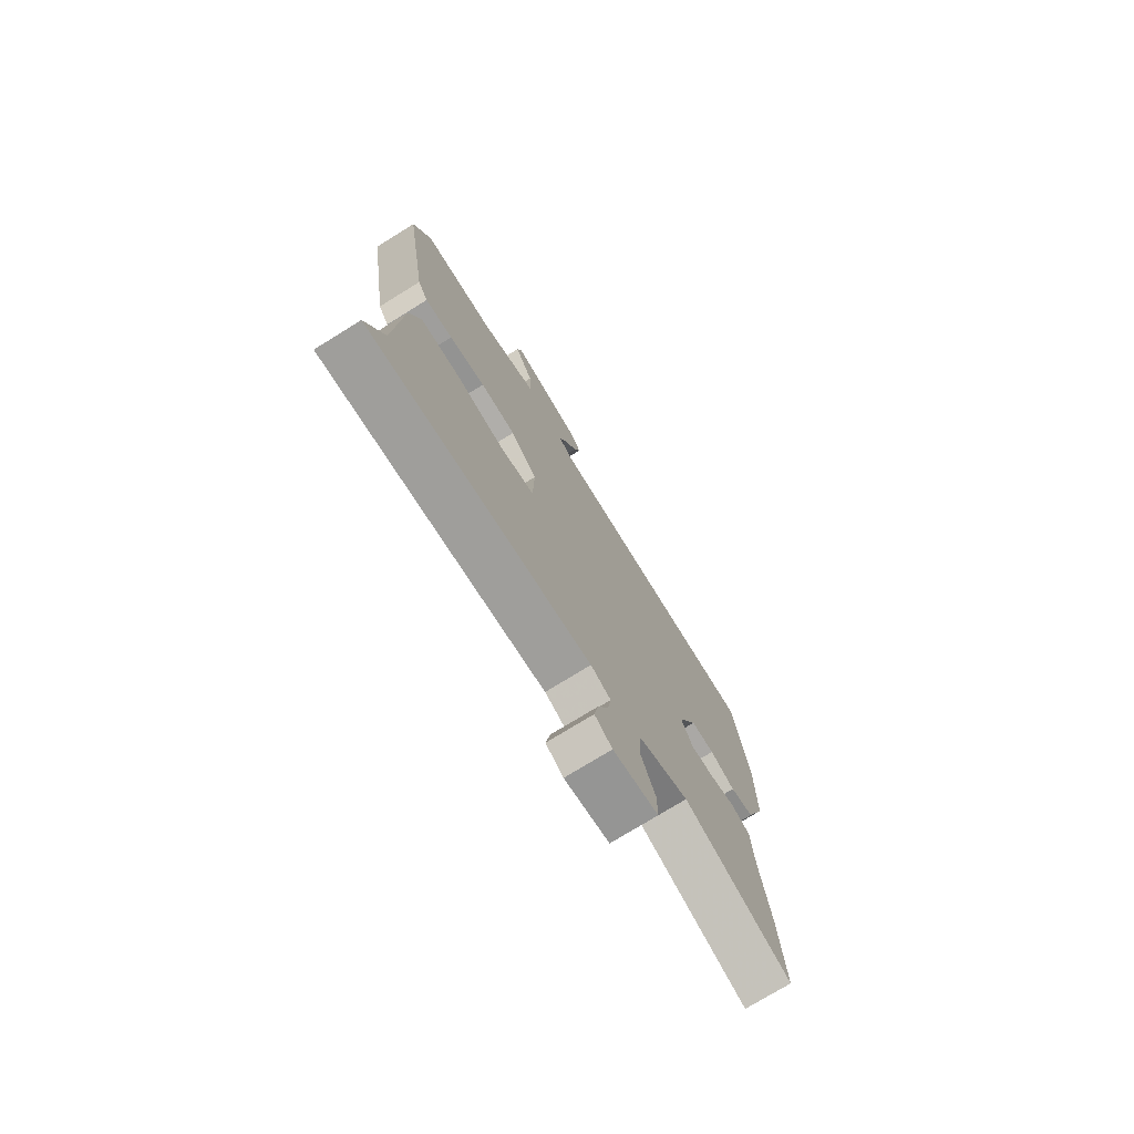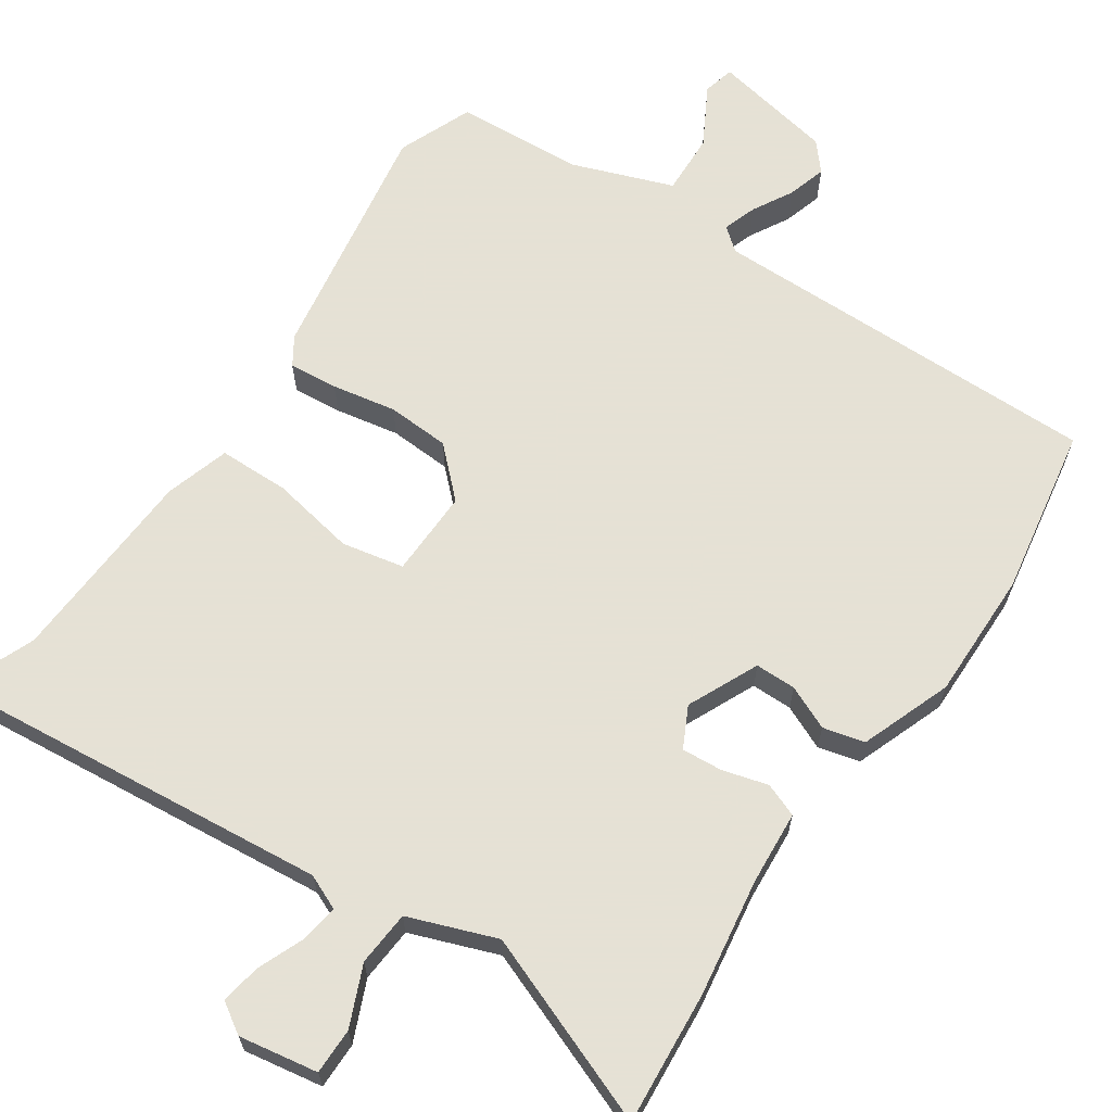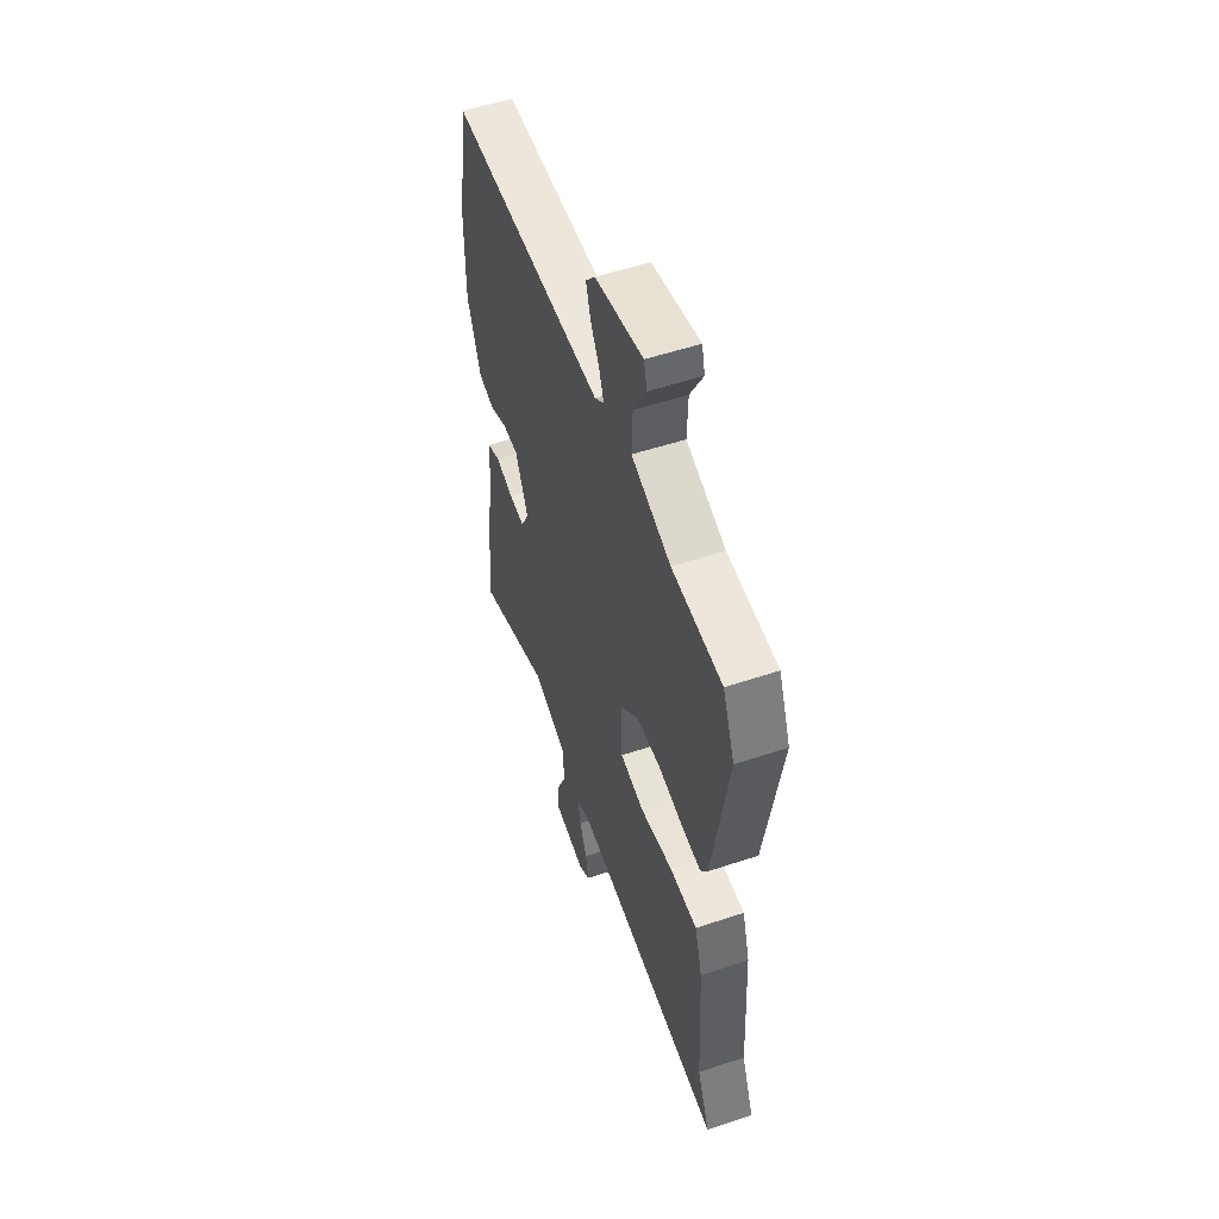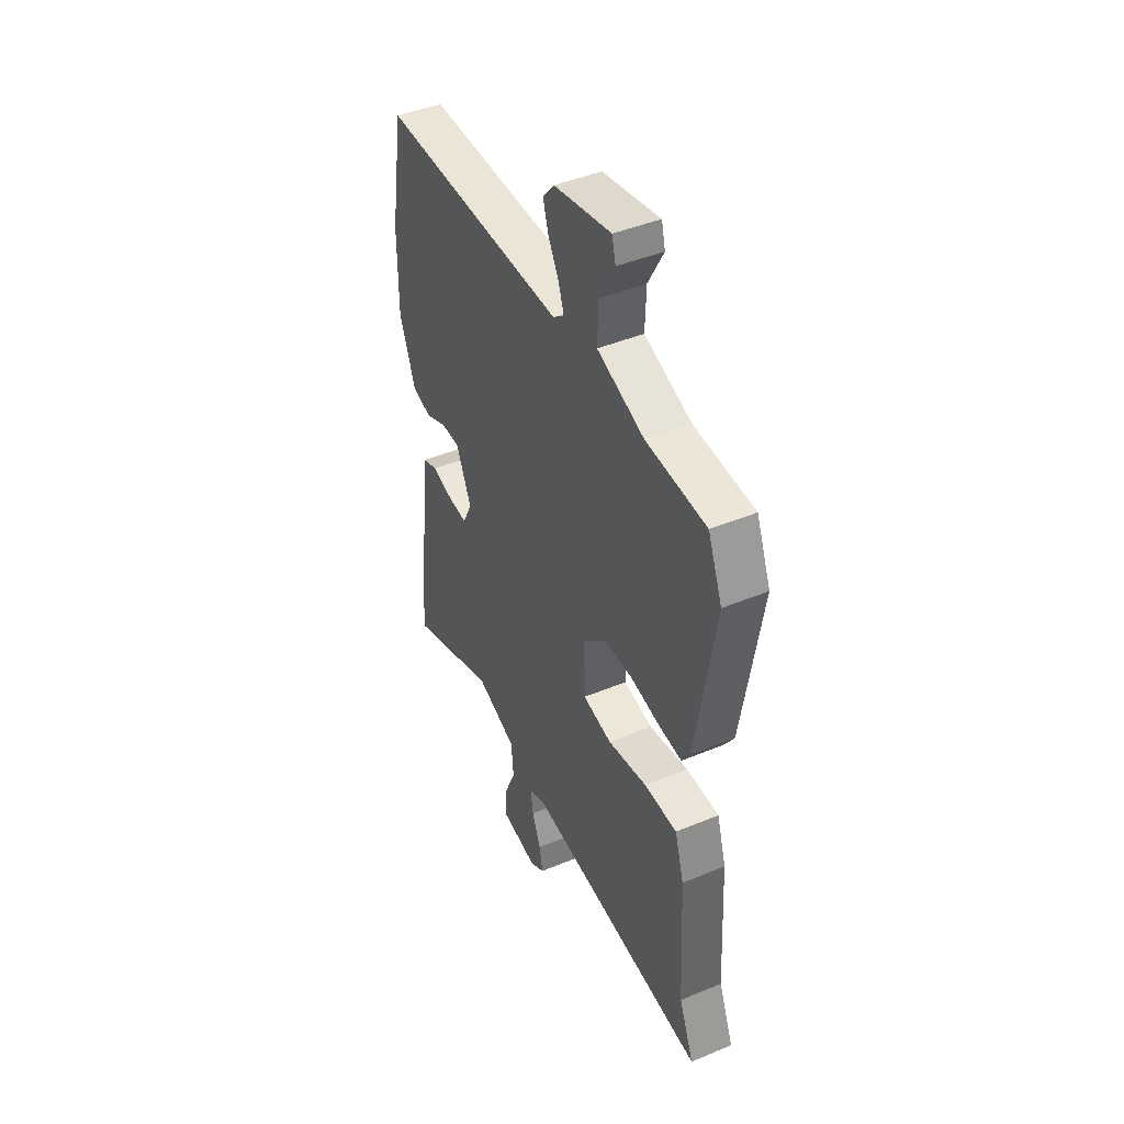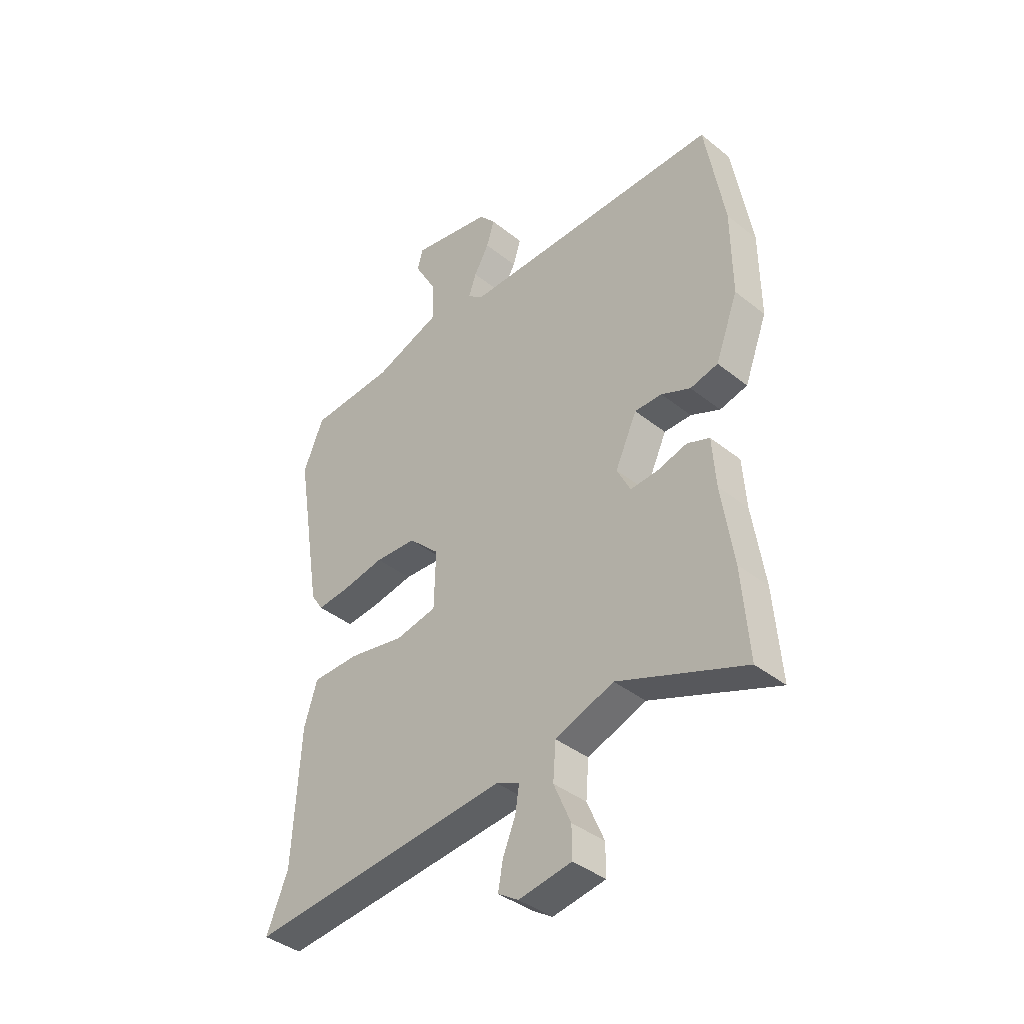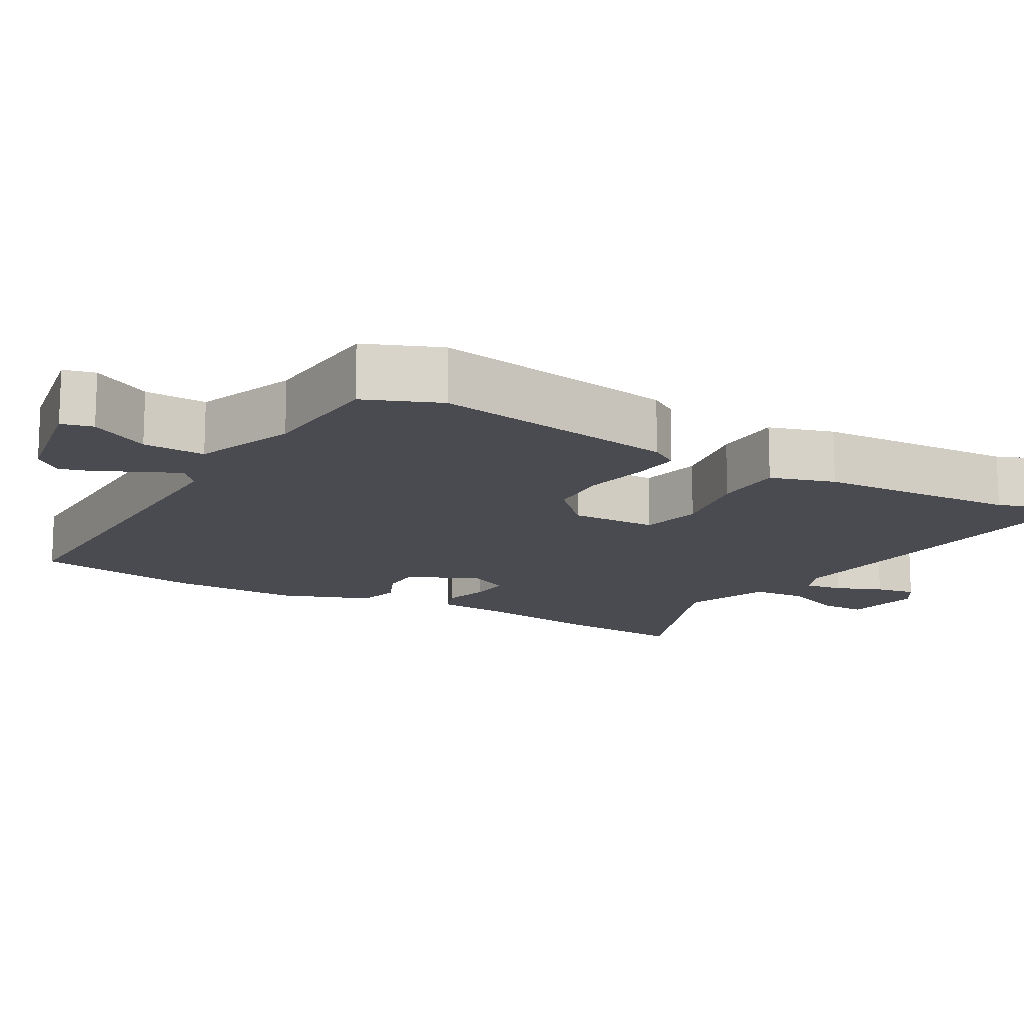
<metadata>
{"format":"obj","ext":"obj","renderer":"f3d","projection":"perspective","resolution":1024,"background":"white","views":[{"elev":-75.1,"azim":121.7,"up":"+Z"},{"elev":64.9,"azim":-146.1,"up":"+Y"},{"elev":54.0,"azim":70.5,"up":"+Z"},{"elev":44.2,"azim":64.1,"up":"+Z"},{"elev":-39.7,"azim":-134.6,"up":"+Z"},{"elev":-14.4,"azim":59.8,"up":"+Y"}]}
</metadata>
<code>
v 0.493 0.07 0.517
v 0.535 0.07 0.415
v 0.48 0.07 0.078
v 0.455 0.07 0.039
v 0.388 0.07 0.045
v 0.3 0.07 0.061
v 0.214 0.07 0.056
v 0.15 0.07 -0.006
v 0.153 0.07 -0.125
v 0.238 0.07 -0.142
v 0.354 0.07 -0.12
v 0.451 0.07 -0.121
v 0.478 0.07 -0.209
v 0.493 0.07 -0.482
v 0.537 0.07 -0.59
v -0.001 0.07 -0.539
v -0.049 0.07 -0.56
v -0.041 0.07 -0.612
v -0.015 0.07 -0.675
v -0.005 0.07 -0.73
v -0.047 0.07 -0.757
v -0.155 0.07 -0.739
v -0.155 0.07 -0.676
v -0.12 0.07 -0.594
v -0.126 0.07 -0.519
v -0.246 0.07 -0.475
v -0.506 0.07 -0.577
v -0.492 0.07 -0.395
v -0.468 0.07 -0.234
v -0.461 0.07 -0.133
v -0.415 0.07 -0.115
v -0.353 0.07 -0.132
v -0.297 0.07 -0.136
v -0.269 0.07 -0.08
v -0.314 0.07 0.017
v -0.37 0.07 0.017
v -0.43 0.07 -0.01
v -0.487 0.07 0.004
v -0.534 0.07 0.128
v -0.533 0.07 0.304
v -0.494 0.07 0.537
v 0.047 0.07 0.535
v 0.079 0.07 0.561
v 0.063 0.07 0.607
v 0.032 0.07 0.662
v 0.016 0.07 0.715
v 0.049 0.07 0.754
v 0.216 0.07 0.787
v 0.227 0.07 0.744
v 0.182 0.07 0.662
v 0.179 0.07 0.577
v 0.317 0.07 0.527
v 0.493 0 0.517
v 0.535 0 0.415
v 0.48 0 0.078
v 0.455 0 0.039
v 0.388 0 0.045
v 0.3 0 0.061
v 0.214 0 0.056
v 0.15 0 -0.006
v 0.153 0 -0.125
v 0.238 0 -0.142
v 0.354 0 -0.12
v 0.451 0 -0.121
v 0.478 0 -0.209
v 0.493 0 -0.482
v 0.537 0 -0.59
v -0.001 0 -0.539
v -0.049 0 -0.56
v -0.041 0 -0.612
v -0.015 0 -0.675
v -0.005 0 -0.73
v -0.047 0 -0.757
v -0.155 0 -0.739
v -0.155 0 -0.676
v -0.12 0 -0.594
v -0.126 0 -0.519
v -0.246 0 -0.475
v -0.506 0 -0.577
v -0.492 0 -0.395
v -0.468 0 -0.234
v -0.461 0 -0.133
v -0.415 0 -0.115
v -0.353 0 -0.132
v -0.297 0 -0.136
v -0.269 0 -0.08
v -0.314 0 0.017
v -0.37 0 0.017
v -0.43 0 -0.01
v -0.487 0 0.004
v -0.534 0 0.128
v -0.533 0 0.304
v -0.494 0 0.537
v 0.047 0 0.535
v 0.079 0 0.561
v 0.063 0 0.607
v 0.032 0 0.662
v 0.016 0 0.715
v 0.049 0 0.754
v 0.216 0 0.787
v 0.227 0 0.744
v 0.182 0 0.662
v 0.179 0 0.577
v 0.317 0 0.527
f 47 48 49 50
f 47 50 51
f 44 45 46 47
f 43 44 47 51
f 42 43 51 52
f 36 37 38 39
f 35 36 39 40
f 29 30 31 32
f 29 32 33
f 26 27 28 29
f 25 26 29 33
f 21 22 23 24
f 21 24 25
f 18 19 20 21
f 17 18 21 25
f 16 17 25 33
f 14 15 16 33
f 10 11 12 13
f 9 10 13 14
f 3 4 5 6
f 3 6 7
f 2 3 7
f 1 2 7 8
f 42 52 1 8
f 35 40 41 42
f 34 35 42 8
f 9 14 33 34
f 8 9 34
f 102 101 100 99
f 103 102 99
f 99 98 97 96
f 103 99 96 95
f 104 103 95 94
f 91 90 89 88
f 92 91 88 87
f 84 83 82 81
f 85 84 81
f 81 80 79 78
f 85 81 78 77
f 76 75 74 73
f 77 76 73
f 73 72 71 70
f 77 73 70 69
f 85 77 69 68
f 85 68 67 66
f 65 64 63 62
f 66 65 62 61
f 58 57 56 55
f 59 58 55
f 59 55 54
f 60 59 54 53
f 60 53 104 94
f 94 93 92 87
f 60 94 87 86
f 86 85 66 61
f 86 61 60
f 1 53 54 2
f 2 54 55 3
f 3 55 56 4
f 4 56 57 5
f 5 57 58 6
f 6 58 59 7
f 7 59 60 8
f 8 60 61 9
f 9 61 62 10
f 10 62 63 11
f 11 63 64 12
f 12 64 65 13
f 13 65 66 14
f 14 66 67 15
f 15 67 68 16
f 16 68 69 17
f 17 69 70 18
f 18 70 71 19
f 19 71 72 20
f 20 72 73 21
f 21 73 74 22
f 22 74 75 23
f 23 75 76 24
f 24 76 77 25
f 25 77 78 26
f 26 78 79 27
f 27 79 80 28
f 28 80 81 29
f 29 81 82 30
f 30 82 83 31
f 31 83 84 32
f 32 84 85 33
f 33 85 86 34
f 34 86 87 35
f 35 87 88 36
f 36 88 89 37
f 37 89 90 38
f 38 90 91 39
f 39 91 92 40
f 40 92 93 41
f 41 93 94 42
f 42 94 95 43
f 43 95 96 44
f 44 96 97 45
f 45 97 98 46
f 46 98 99 47
f 47 99 100 48
f 48 100 101 49
f 49 101 102 50
f 50 102 103 51
f 51 103 104 52
f 52 104 53 1

</code>
